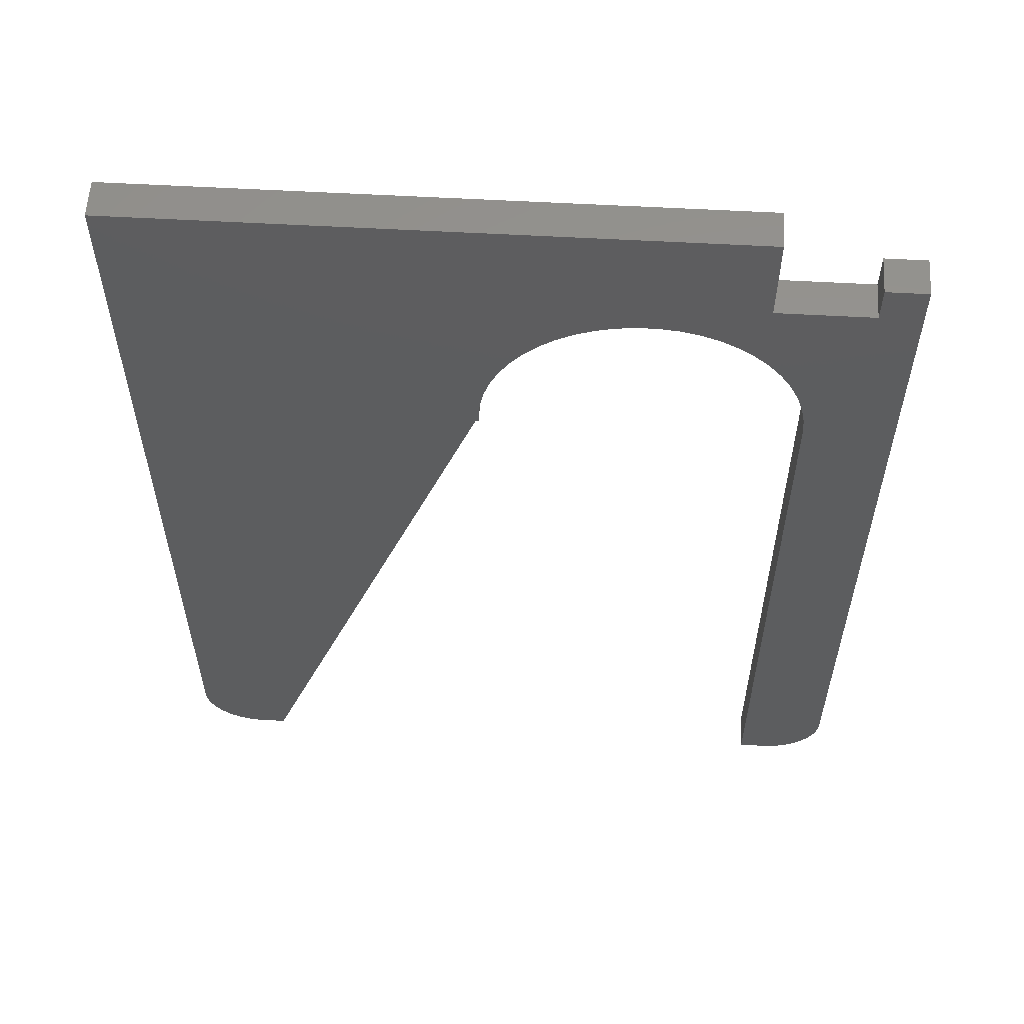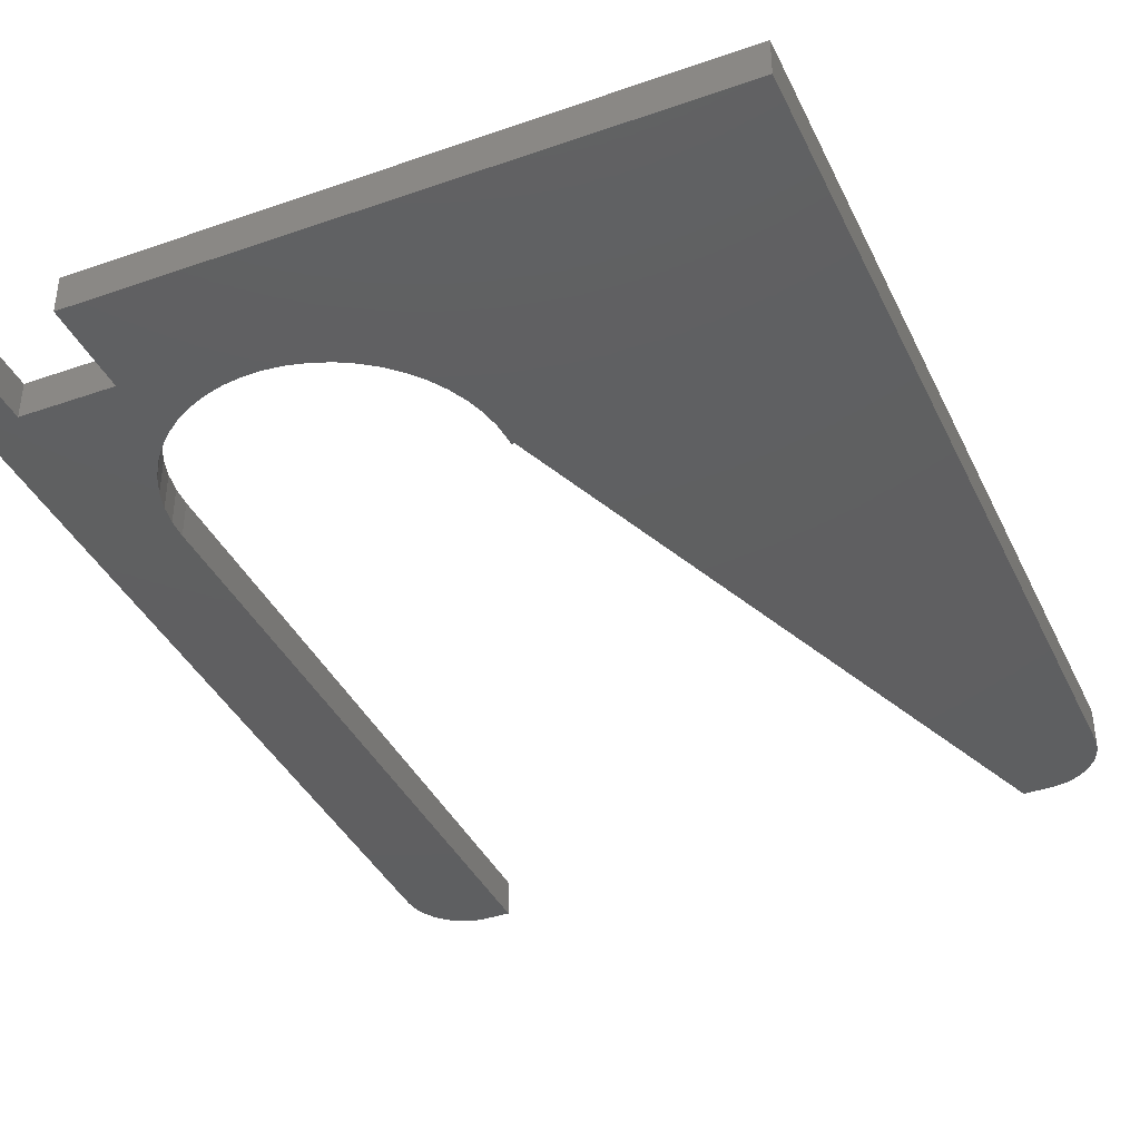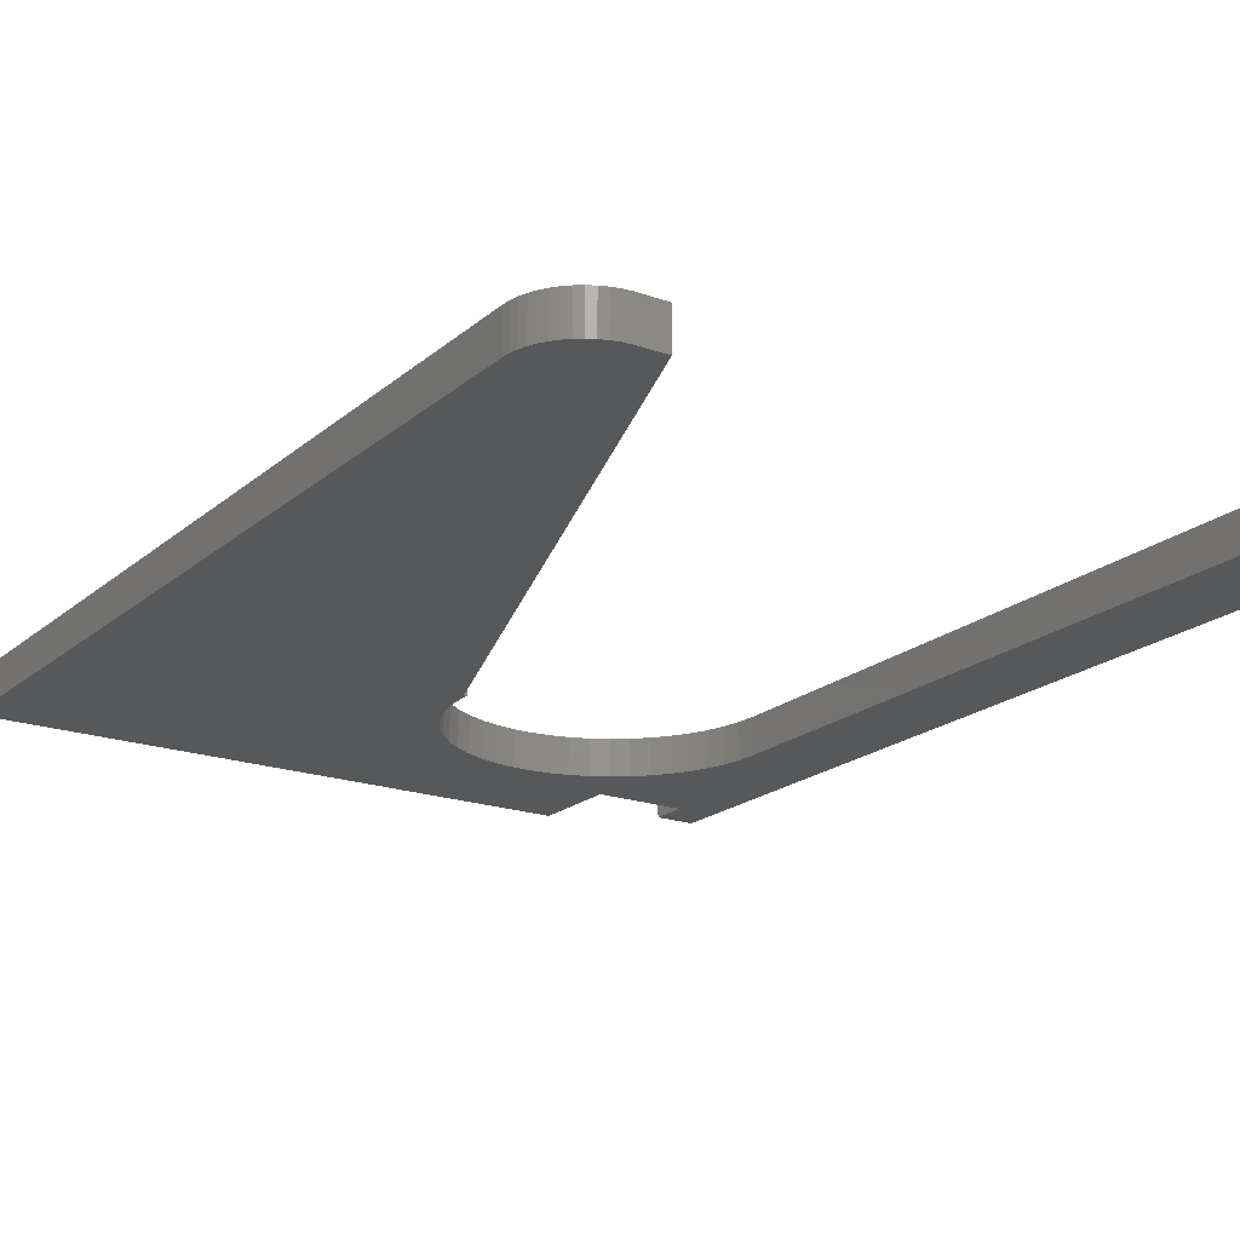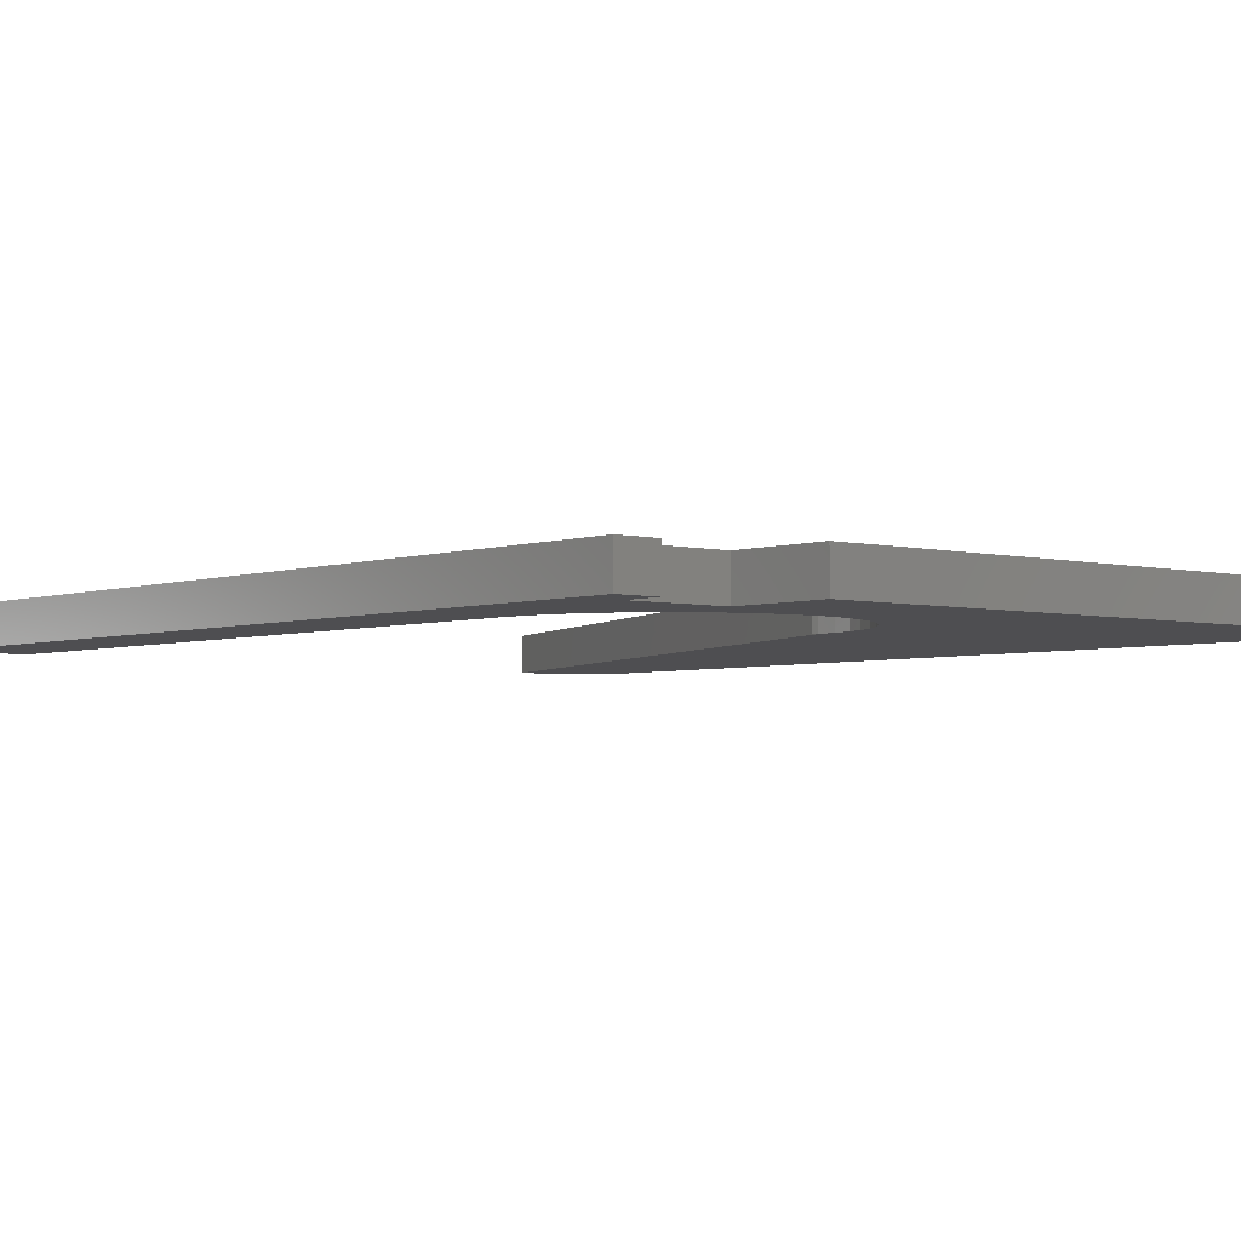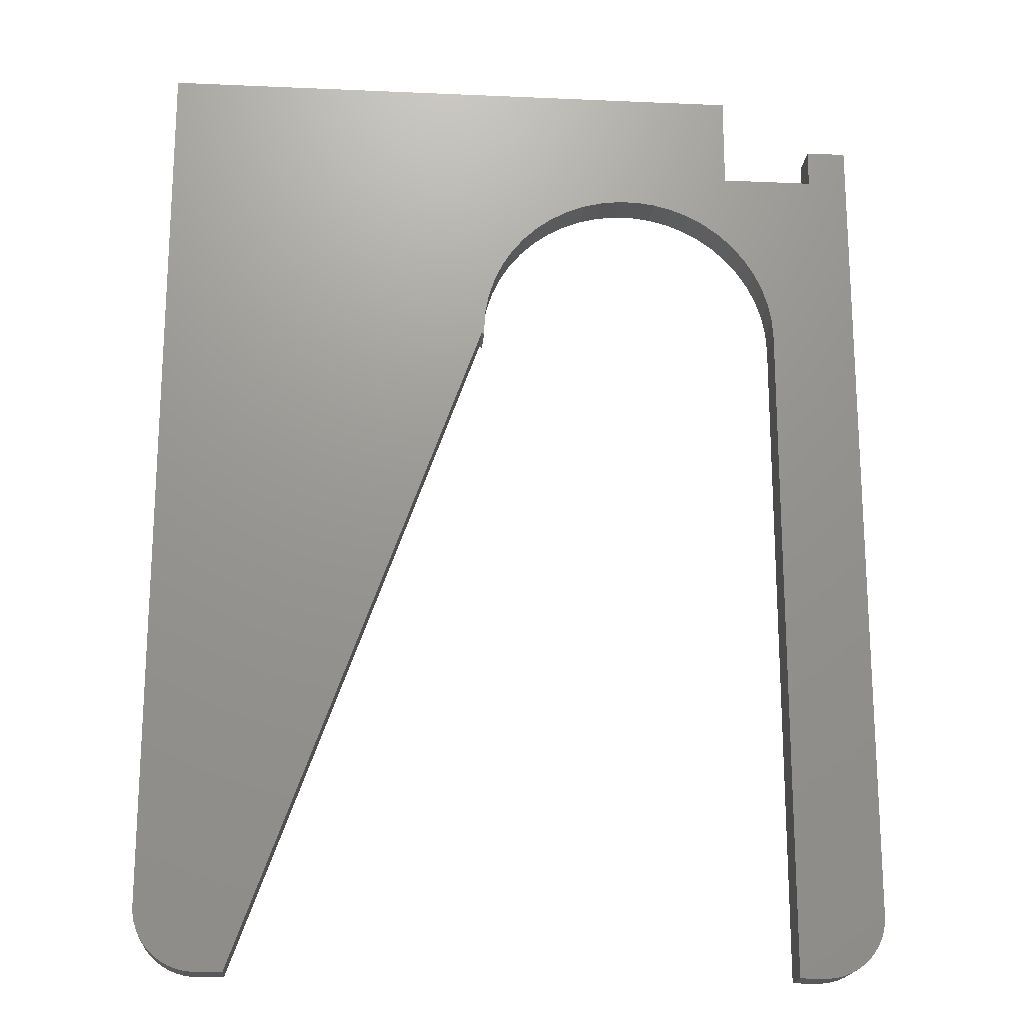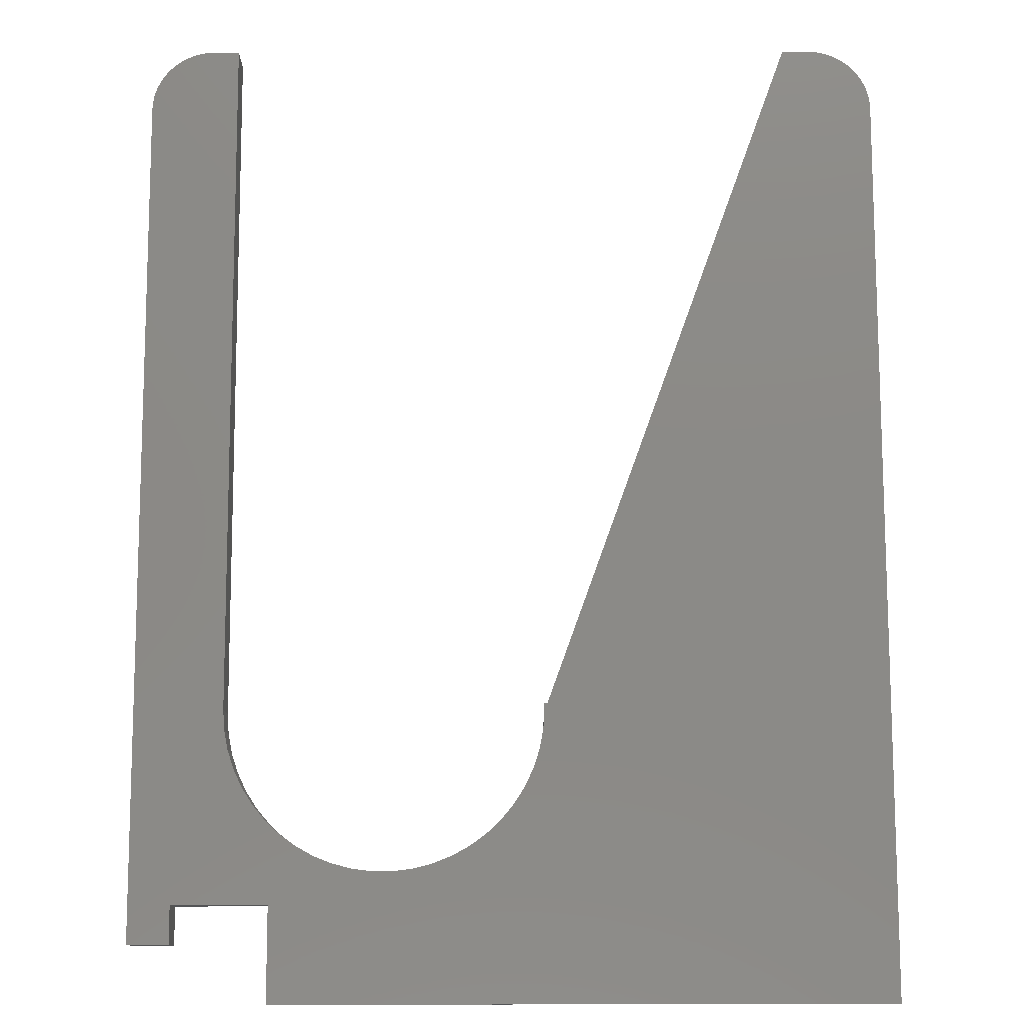
<metadata>
{"format":"stl","ext":"stl","renderer":"f3d","projection":"perspective","resolution":1024,"background":"white","views":[{"elev":58.1,"azim":3.3,"up":"+Y"},{"elev":-39.0,"azim":-156.4,"up":"+Z"},{"elev":-19.6,"azim":-33.6,"up":"+Z"},{"elev":-3.6,"azim":139.5,"up":"+Z"},{"elev":-19.2,"azim":-4.7,"up":"+Y"},{"elev":78.1,"azim":179.9,"up":"+Z"}]}
</metadata>
<code>
# stl→obj: 124 verts, 244 faces
v 22.5 10 0
v 22.4 11.57 3
v 22.4 11.57 0
v 22.5 10 3
v 7.658 22.28 0
v 9.215 22.48 3
v 7.658 22.28 3
v 9.215 22.48 0
v 17.97 19.63 0
v 19.11 18.56 3
v 17.97 19.63 3
v 19.11 18.56 0
v -0.1127 17.35 3
v 0.8879 18.56 0
v 0.8879 18.56 3
v -0.1127 17.35 0
v 3.302 20.55 0
v 4.678 21.31 3
v 3.302 20.55 3
v 4.678 21.31 0
v 21.62 14.6 0
v 20.95 16.02 3
v 20.95 16.02 0
v 21.62 14.6 3
v 22.11 13.11 3
v 22.11 13.11 0
v 20.11 17.35 3
v 20.11 17.35 0
v 12.34 22.28 0
v 13.86 21.89 3
v 12.34 22.28 3
v 13.86 21.89 0
v 10.78 22.48 0
v 10.78 22.48 3
v 15.32 21.31 0
v 16.7 20.55 3
v 15.32 21.31 3
v 16.7 20.55 0
v -2.107 13.11 3
v -1.622 14.6 0
v -1.622 14.6 3
v -2.107 13.11 0
v -2.5 9.493 0
v -2.718 9.572 0
v -2.5 10 0
v 24.81 -44.49 0
v 29.5 -39.5 0
v 26.05 -44.26 0
v 25.44 -44.41 0
v 22.5 -44.49 0
v 26.25 25 0
v 18.75 25 0
v 18.75 32.5 0
v 6.137 21.89 0
v -29.5 32.5 0
v 2.032 19.63 0
v -2.401 11.57 0
v -29.5 -39.5 0
v -22.4 -44.49 0
v -24.81 -44.49 0
v -25.44 -44.41 0
v -26.05 -44.26 0
v -26.63 -44.02 0
v -27.18 -43.72 0
v -27.69 -43.35 0
v -28.14 -42.92 0
v -28.55 -42.44 0
v -28.88 -41.91 0
v -29.15 -41.34 0
v -29.34 -40.74 0
v -29.46 -40.13 0
v -0.9538 16.02 0
v 26.63 -44.02 0
v 29.46 -40.13 0
v 29.34 -40.74 0
v 29.15 -41.34 0
v 28.88 -41.91 0
v 28.55 -42.44 0
v 28.14 -42.92 0
v 27.69 -43.35 0
v 27.18 -43.72 0
v 29.5 28 0
v 26.25 28 0
v 18.75 25 3
v 18.75 32.5 3
v 6.137 21.89 3
v -29.5 32.5 3
v -2.5 10 3
v -2.718 9.572 3
v -2.5 9.493 3
v -2.401 11.57 3
v -29.5 -39.5 3
v -22.4 -44.49 3
v -24.81 -44.49 3
v -25.44 -44.41 3
v -26.05 -44.26 3
v -26.63 -44.02 3
v -27.18 -43.72 3
v -27.69 -43.35 3
v -28.14 -42.92 3
v -0.9538 16.02 3
v -28.55 -42.44 3
v -28.88 -41.91 3
v -29.15 -41.34 3
v -29.34 -40.74 3
v 2.032 19.63 3
v -29.46 -40.13 3
v 29.5 -39.5 3
v 29.5 28 3
v 22.5 -44.49 3
v 24.81 -44.49 3
v 29.46 -40.13 3
v 29.34 -40.74 3
v 29.15 -41.34 3
v 28.88 -41.91 3
v 28.55 -42.44 3
v 28.14 -42.92 3
v 26.25 25 3
v 26.25 28 3
v 27.69 -43.35 3
v 27.18 -43.72 3
v 26.63 -44.02 3
v 26.05 -44.26 3
v 25.44 -44.41 3
f 1 2 3
f 2 1 4
f 5 6 7
f 6 5 8
f 9 10 11
f 10 9 12
f 13 14 15
f 14 13 16
f 17 18 19
f 18 17 20
f 21 22 23
f 22 21 24
f 3 25 26
f 25 3 2
f 23 27 28
f 27 23 22
f 29 30 31
f 30 29 32
f 33 31 34
f 31 33 29
f 35 36 37
f 36 35 38
f 39 40 41
f 40 39 42
f 43 44 45
f 46 47 48
f 46 48 49
f 47 46 50
f 47 50 1
f 47 1 51
f 3 51 1
f 26 51 3
f 21 51 26
f 23 51 21
f 28 51 23
f 12 51 28
f 12 52 51
f 9 52 12
f 38 52 9
f 35 52 38
f 32 52 35
f 29 52 32
f 52 29 53
f 33 53 29
f 8 53 33
f 5 53 8
f 54 53 5
f 20 53 54
f 55 20 17
f 55 17 56
f 44 57 45
f 58 44 59
f 55 44 58
f 44 55 57
f 58 59 60
f 58 60 61
f 58 61 62
f 58 62 63
f 58 63 64
f 58 64 65
f 58 65 66
f 58 66 67
f 57 55 42
f 58 67 68
f 58 68 69
f 58 69 70
f 58 70 71
f 42 55 40
f 20 55 53
f 14 55 56
f 16 55 14
f 72 55 16
f 40 55 72
f 73 47 74
f 73 74 75
f 73 75 76
f 73 76 77
f 73 77 78
f 73 78 79
f 73 79 80
f 73 80 81
f 48 47 73
f 47 51 82
f 82 51 83
f 31 84 85
f 84 36 11
f 84 37 36
f 84 30 37
f 84 31 30
f 85 34 31
f 85 6 34
f 85 7 6
f 85 86 7
f 85 18 86
f 87 18 85
f 18 87 19
f 88 89 90
f 91 89 88
f 87 89 91
f 87 91 39
f 87 39 41
f 89 92 93
f 93 92 94
f 94 92 95
f 95 92 96
f 96 92 97
f 97 92 98
f 98 92 99
f 99 92 100
f 87 41 101
f 100 92 102
f 102 92 103
f 103 92 104
f 104 92 105
f 19 87 106
f 87 15 106
f 87 13 15
f 87 101 13
f 89 87 92
f 105 92 107
f 4 108 109
f 110 108 4
f 111 108 110
f 108 111 112
f 112 111 113
f 113 111 114
f 114 111 115
f 115 111 116
f 116 111 117
f 118 109 119
f 2 109 118
f 117 111 120
f 120 111 121
f 121 111 122
f 122 111 123
f 109 2 4
f 118 25 2
f 118 24 25
f 118 22 24
f 118 27 22
f 118 10 27
f 84 10 118
f 10 84 11
f 123 111 124
f 56 19 106
f 19 56 17
f 20 86 18
f 86 20 54
f 26 24 21
f 24 26 25
f 28 10 12
f 10 28 27
f 8 34 6
f 34 8 33
f 32 37 30
f 37 32 35
f 38 11 36
f 11 38 9
f 41 72 101
f 72 41 40
f 101 16 13
f 16 101 72
f 91 42 39
f 42 91 57
f 88 57 91
f 57 88 45
f 14 106 15
f 106 14 56
f 54 7 86
f 7 54 5
f 90 45 88
f 45 90 43
f 50 4 1
f 4 50 110
f 93 44 89
f 44 93 59
f 44 90 89
f 90 44 43
f 53 87 85
f 87 53 55
f 84 53 85
f 53 84 52
f 51 119 83
f 119 51 118
f 51 84 118
f 84 51 52
f 82 119 109
f 119 82 83
f 61 94 95
f 94 61 60
f 108 82 109
f 82 108 47
f 60 93 94
f 93 60 59
f 50 111 110
f 111 50 46
f 67 103 68
f 103 67 102
f 58 87 55
f 87 58 92
f 63 96 97
f 96 63 62
f 66 99 100
f 99 66 65
f 116 77 115
f 77 116 78
f 112 47 108
f 47 112 74
f 80 117 120
f 117 80 79
f 65 98 99
f 98 65 64
f 62 95 96
f 95 62 61
f 71 92 58
f 92 71 107
f 69 105 70
f 105 69 104
f 68 104 69
f 104 68 103
f 66 102 67
f 102 66 100
f 113 74 112
f 74 113 75
f 117 78 116
f 78 117 79
f 48 122 123
f 122 48 73
f 46 124 111
f 124 46 49
f 64 97 98
f 97 64 63
f 70 107 71
f 107 70 105
f 114 75 113
f 75 114 76
f 81 120 121
f 120 81 80
f 73 121 122
f 121 73 81
f 49 123 124
f 123 49 48
f 115 76 114
f 76 115 77

</code>
